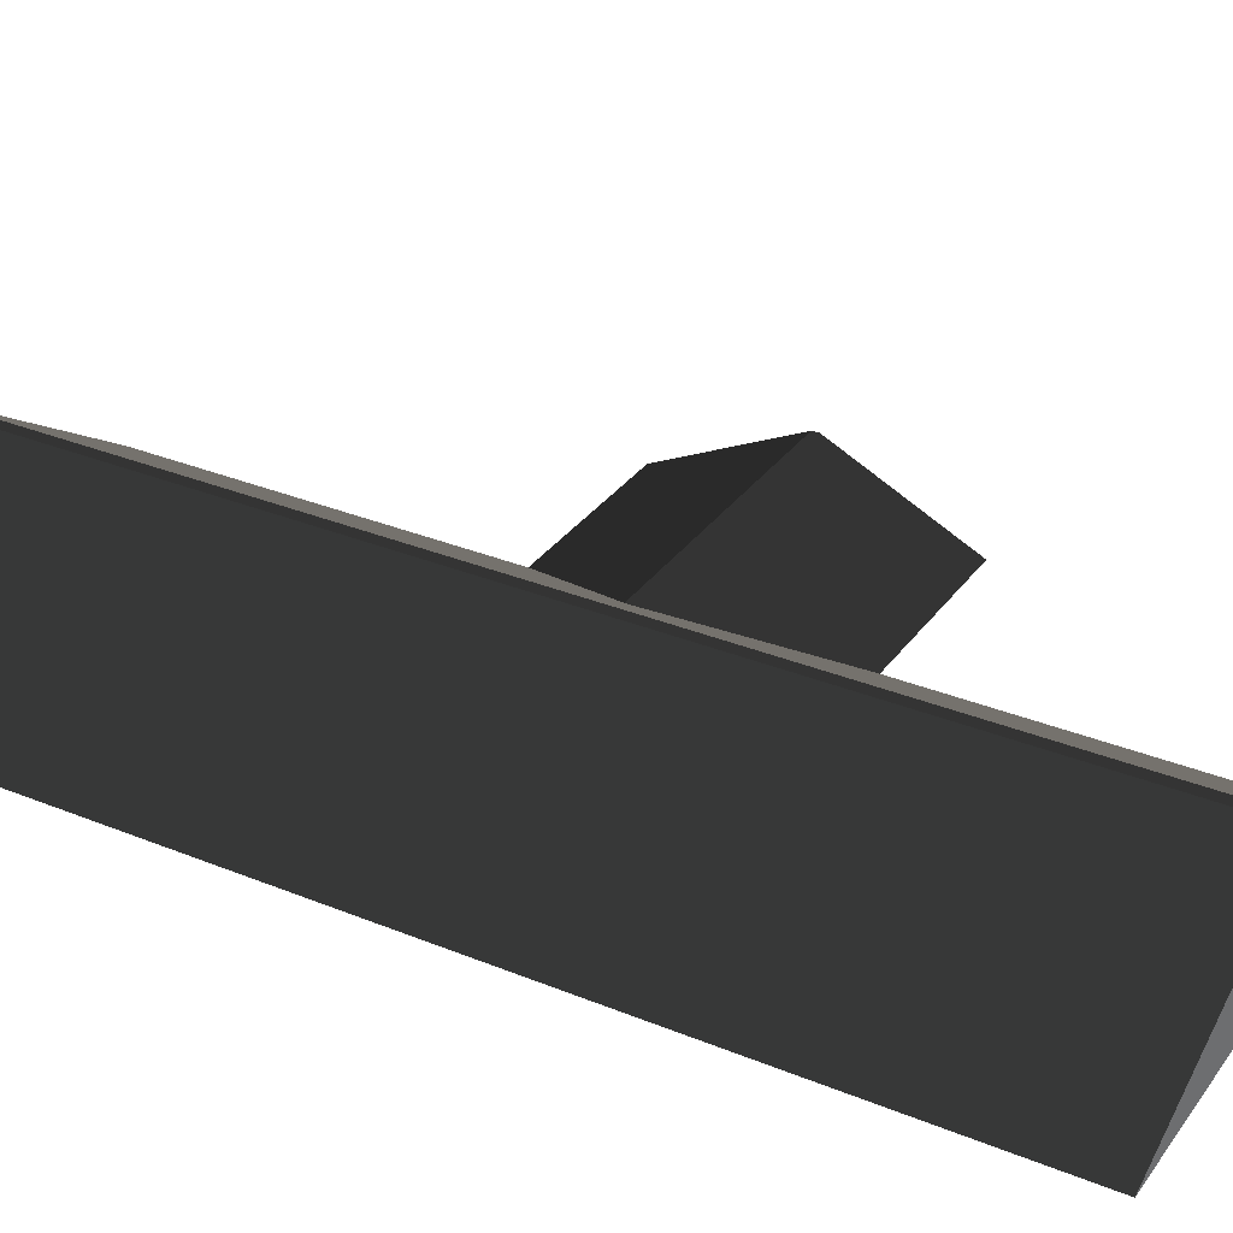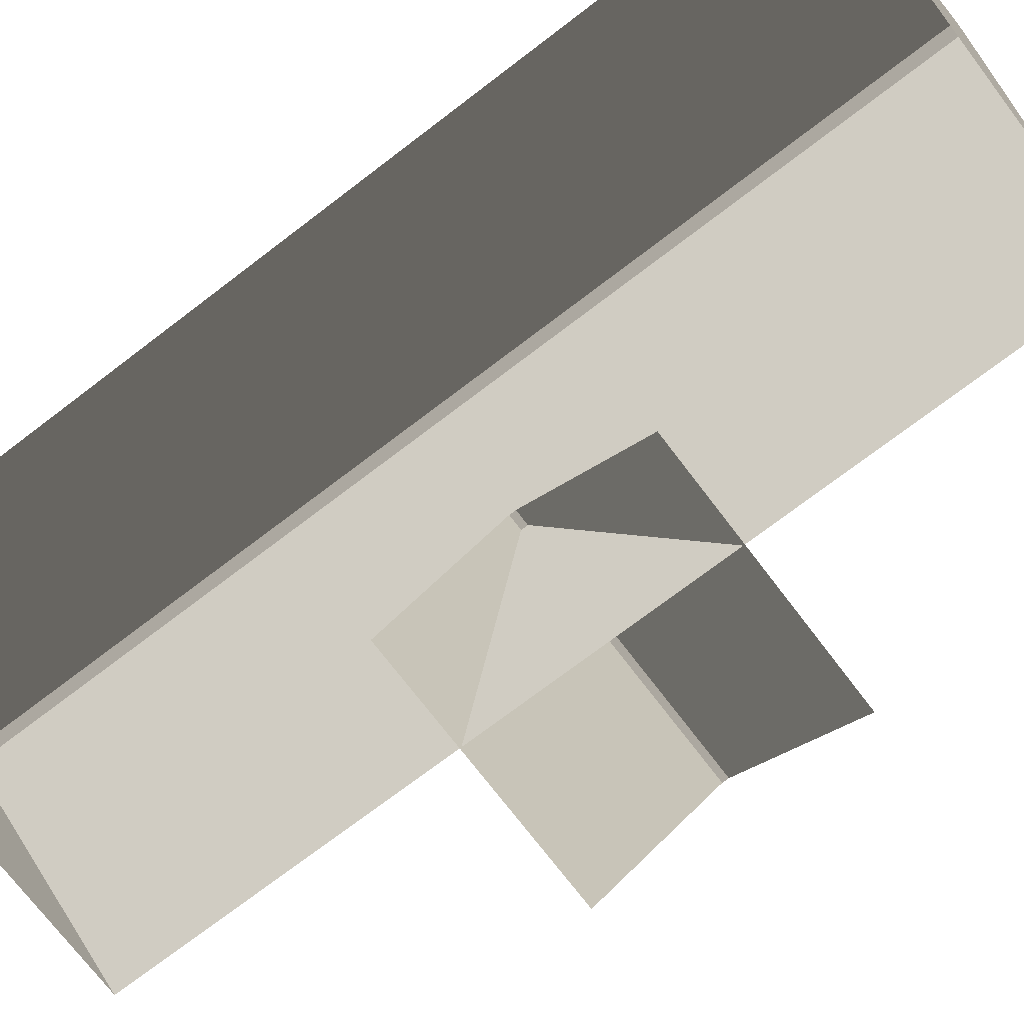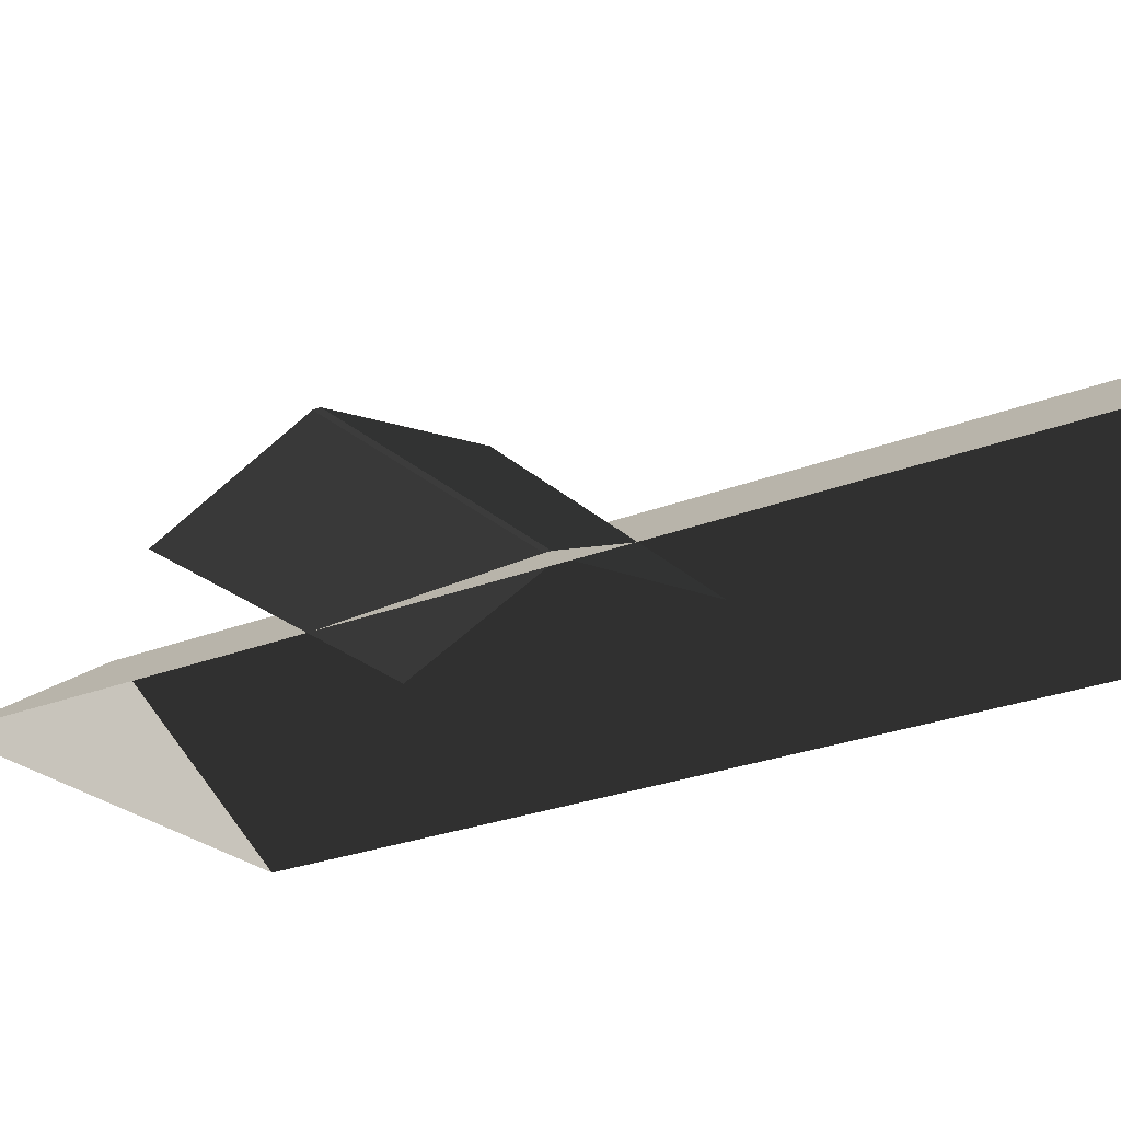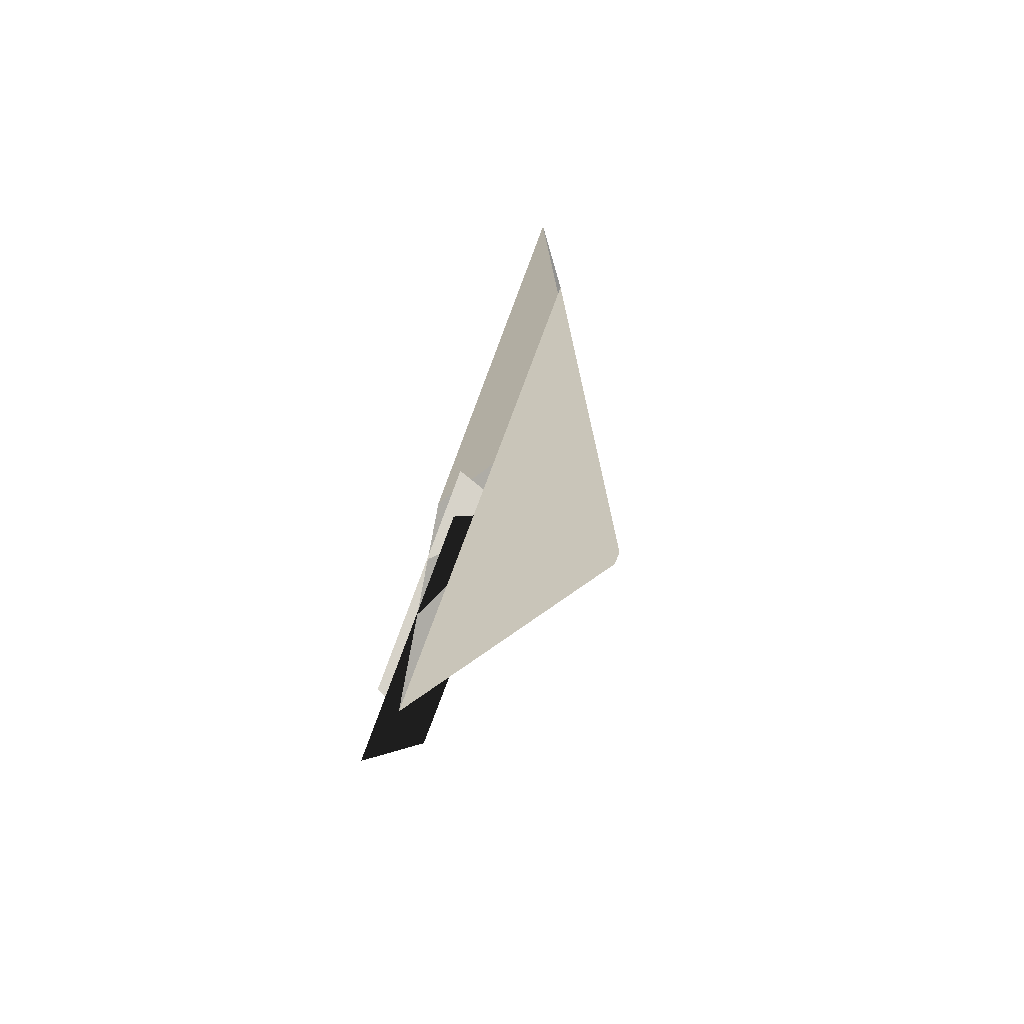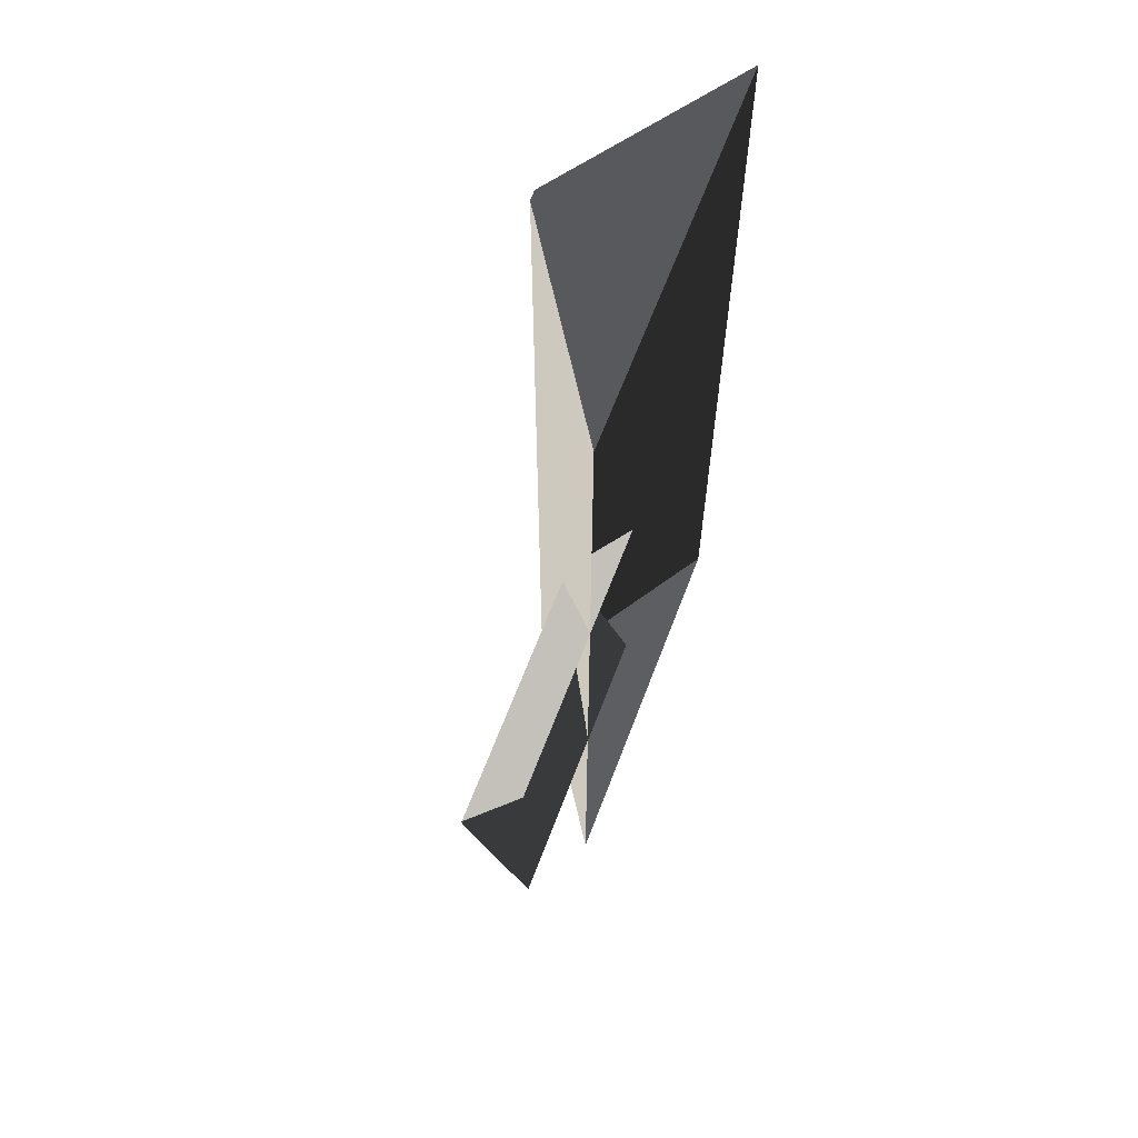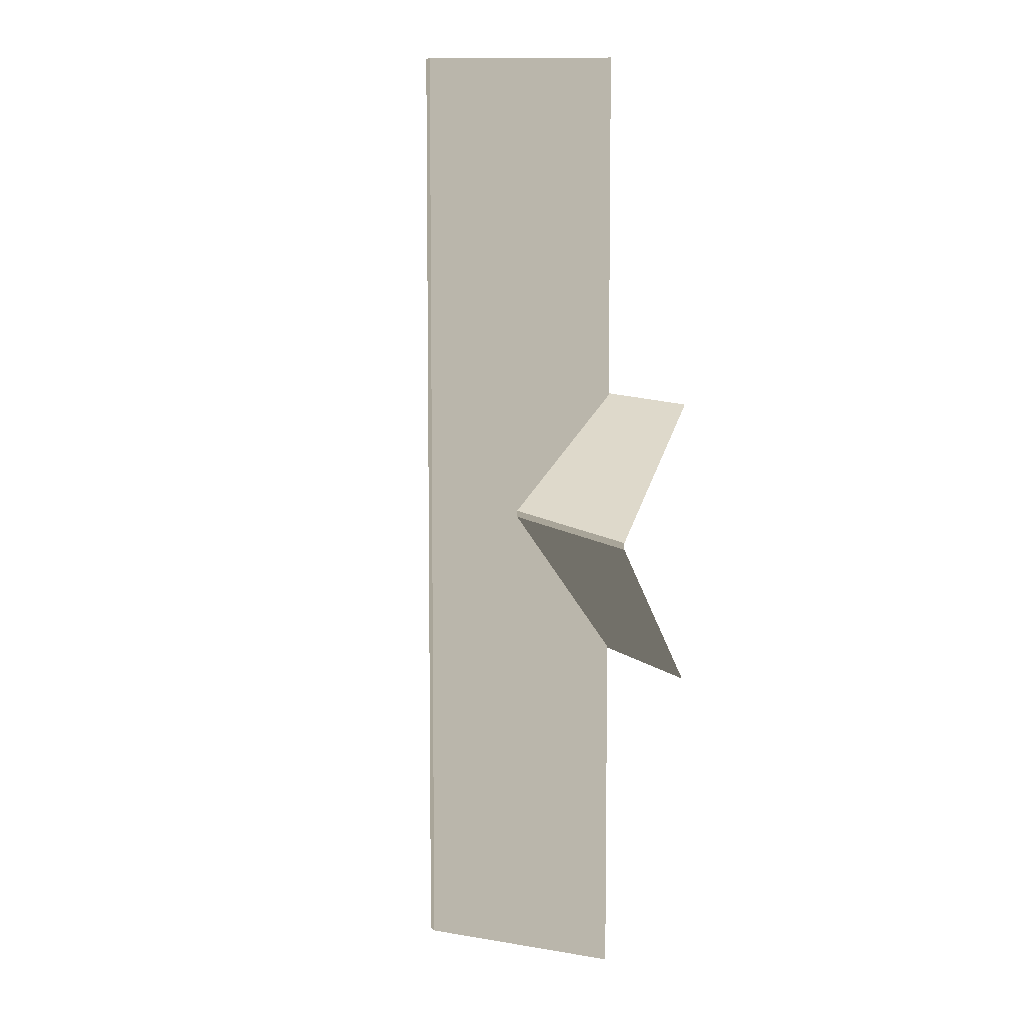
<metadata>
{"format":"obj","ext":"obj","renderer":"f3d","projection":"perspective","resolution":1024,"background":"white","views":[{"elev":32.1,"azim":-60.1,"up":"+Z"},{"elev":-73.4,"azim":-52.7,"up":"+Z"},{"elev":-24.4,"azim":123.7,"up":"+Z"},{"elev":-78.9,"azim":-110.7,"up":"+Y"},{"elev":64.8,"azim":110.8,"up":"+Y"},{"elev":7.4,"azim":67.1,"up":"+Y"}]}
</metadata>
<code>
v -0.832 -7.51 0.8882
v -3.814 -7.688 2.865
v -3.814 7.674 2.865
v -0.8321 7.496 0.8882
v -3.814 -7.688 2.865
v -3.983 -7.688 2.865
v -3.983 7.674 2.865
v -3.814 7.674 2.865
v -6.965 7.496 0.8882
v -3.983 7.674 2.865
v -3.983 -7.688 2.865
v -6.965 -7.51 0.8882
v -6.965 -7.51 0.8882
v -3.983 -7.688 2.865
v -3.814 -7.688 2.865
v -0.832 -7.51 0.8882
v -0.8321 7.496 0.8882
v -3.814 7.674 2.865
v -3.983 7.674 2.865
v -6.965 7.496 0.8882
v 1.809 2.111 0.8764
v 1.809 0.04461 1.88
v -2.567 0.04462 1.88
v -2.567 2.111 0.8764
v 1.809 0.04461 1.88
v 1.809 -0.05866 1.88
v -2.567 -0.05865 1.88
v -2.567 0.04462 1.88
v -2.567 -2.125 0.8764
v -2.567 -0.05865 1.88
v 1.809 -0.05866 1.88
v 1.809 -2.125 0.8764
g Building.039_38159_585
f 1 3 2
f 1 4 3
f 5 7 6
f 5 8 7
f 9 11 10
f 9 12 11
f 13 15 14
f 13 16 15
f 17 19 18
f 17 20 19
f 21 23 22
f 21 24 23
f 25 27 26
f 25 28 27
f 29 31 30
f 29 32 31

</code>
